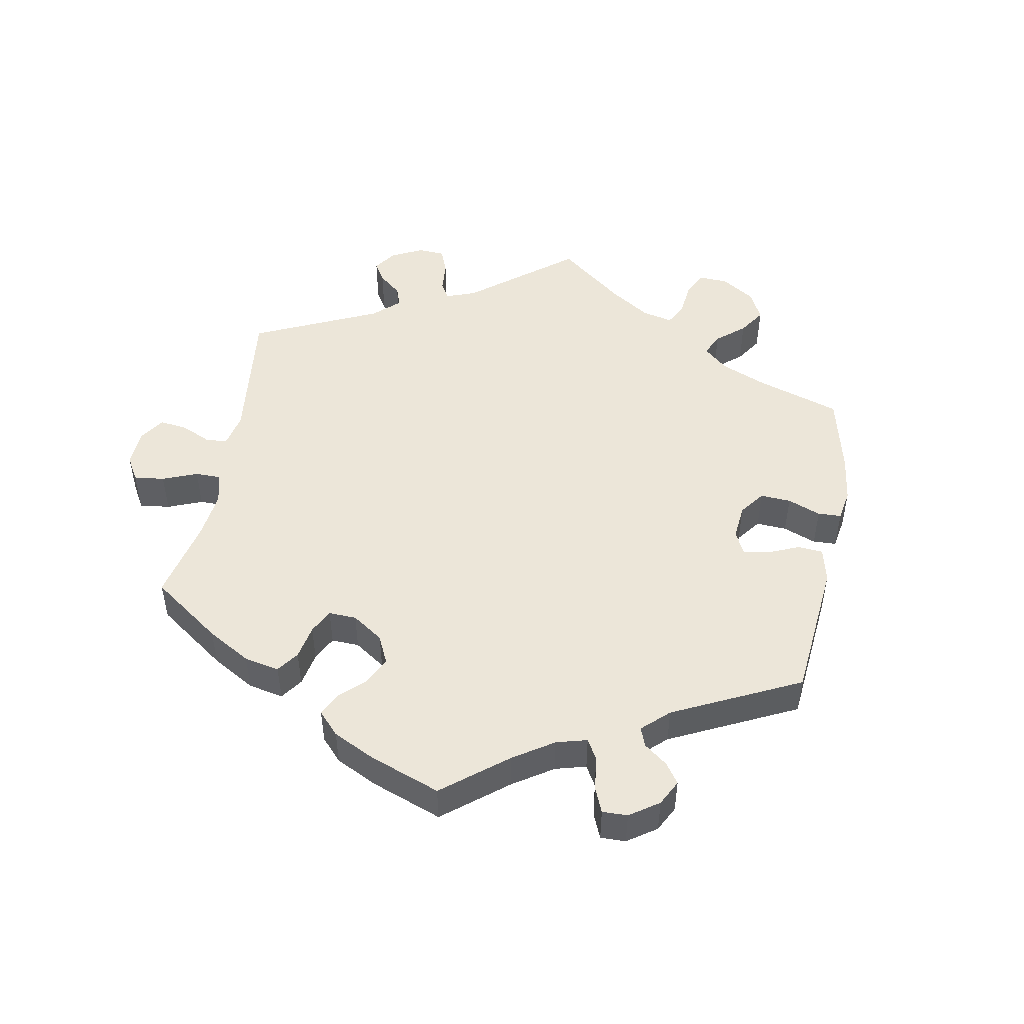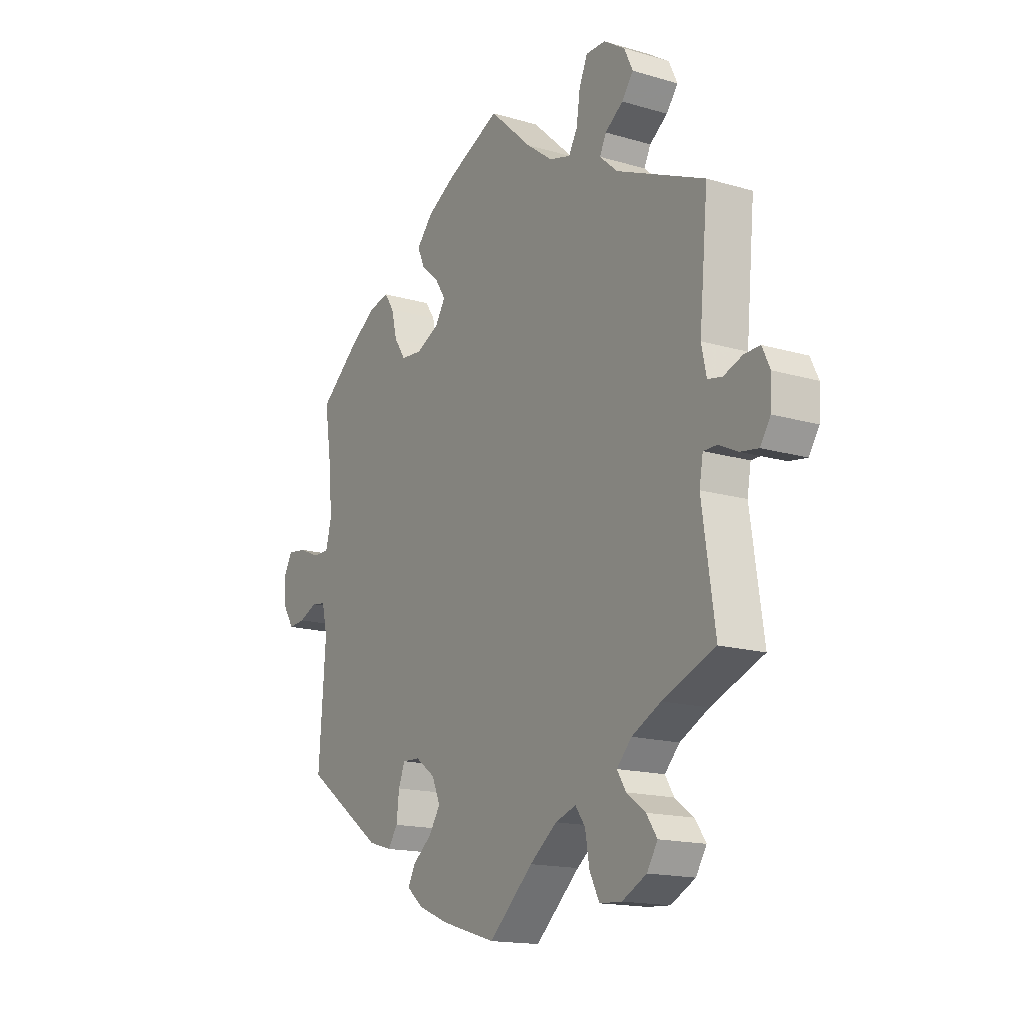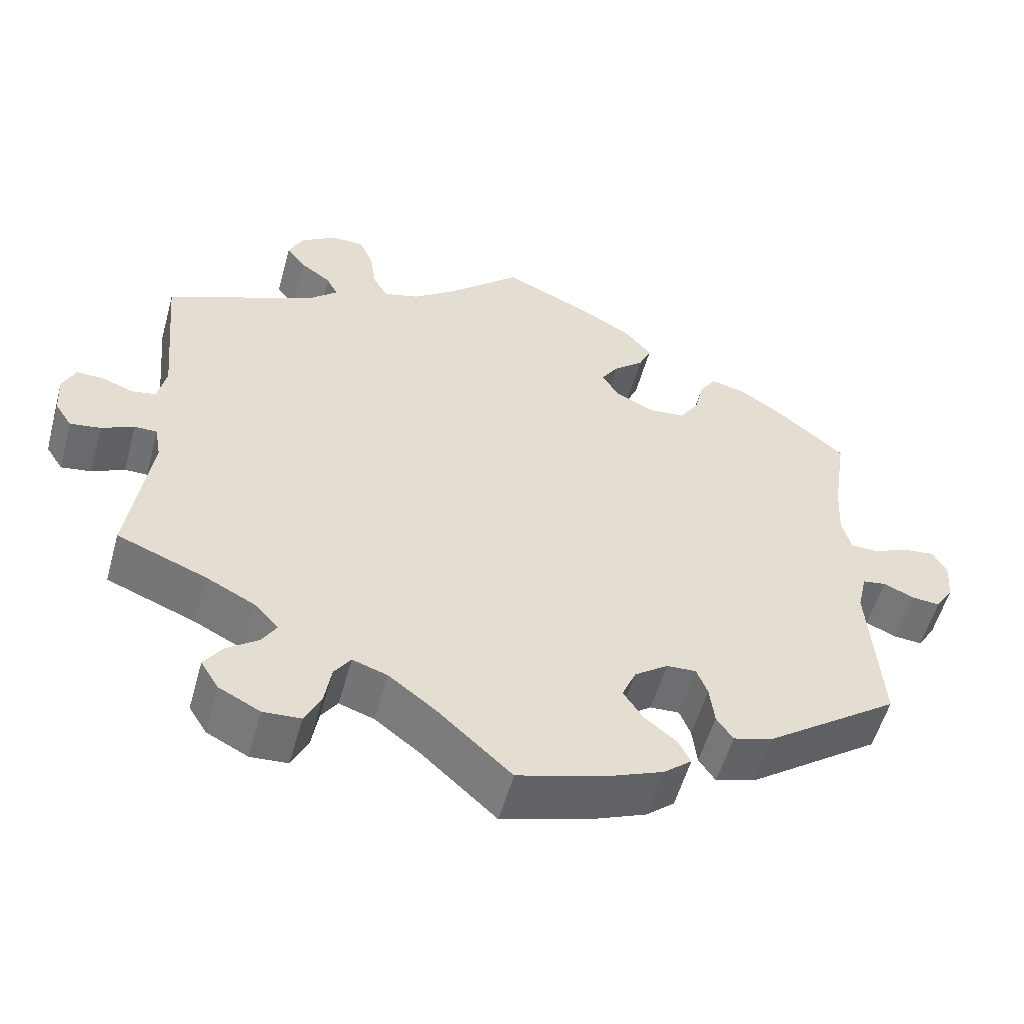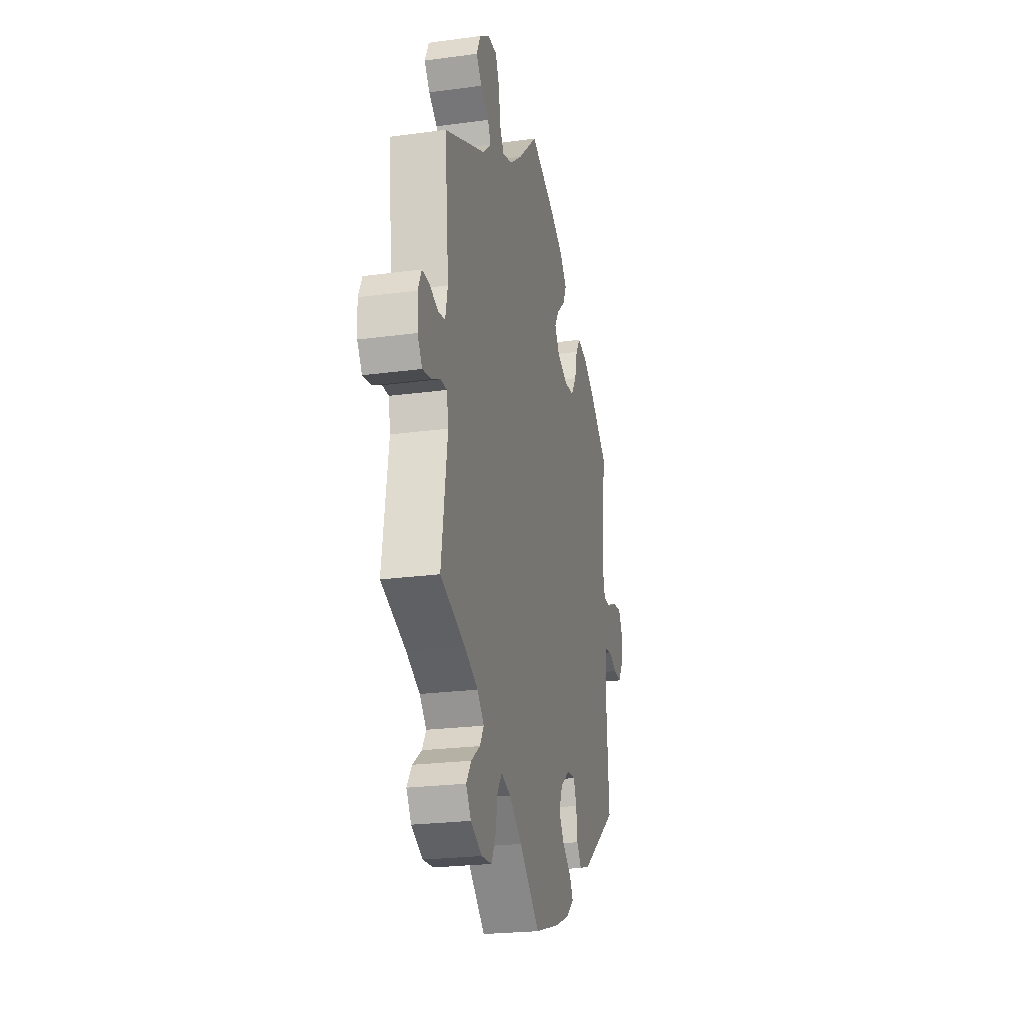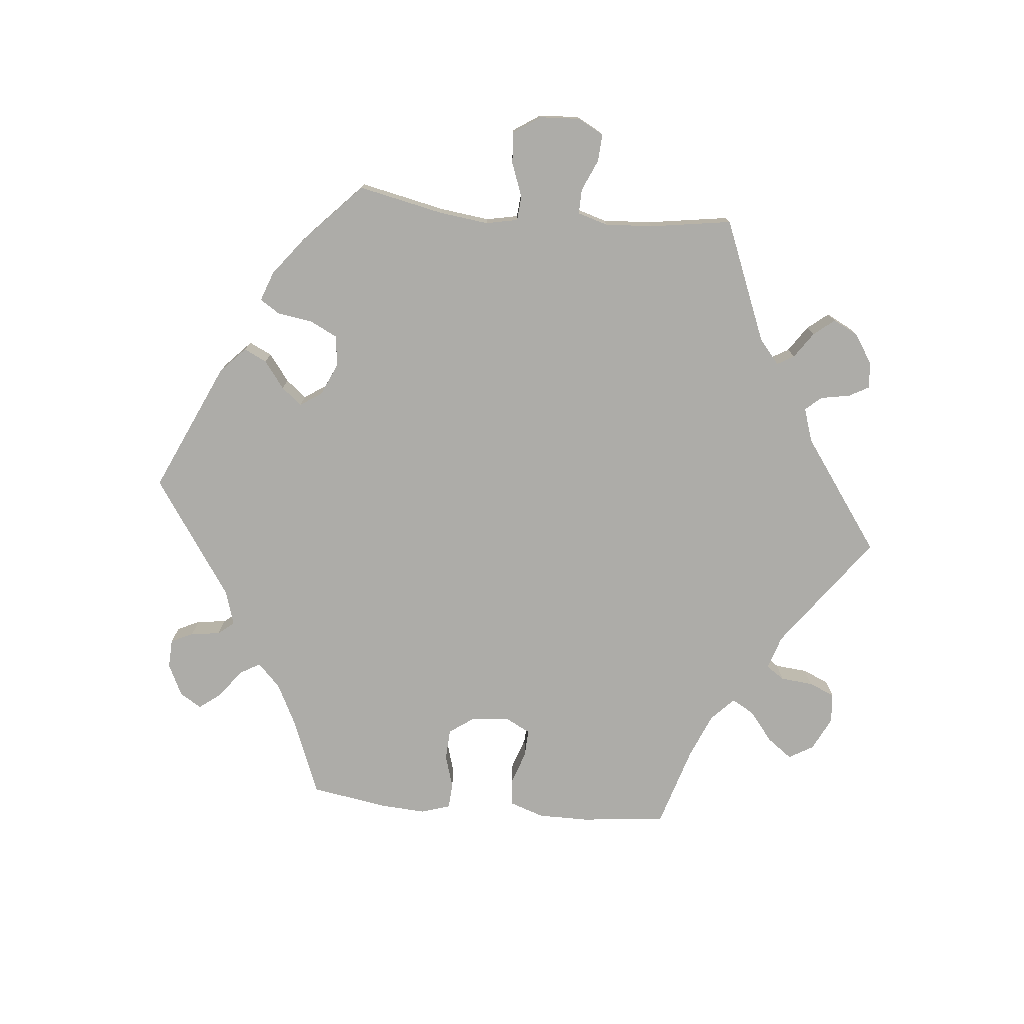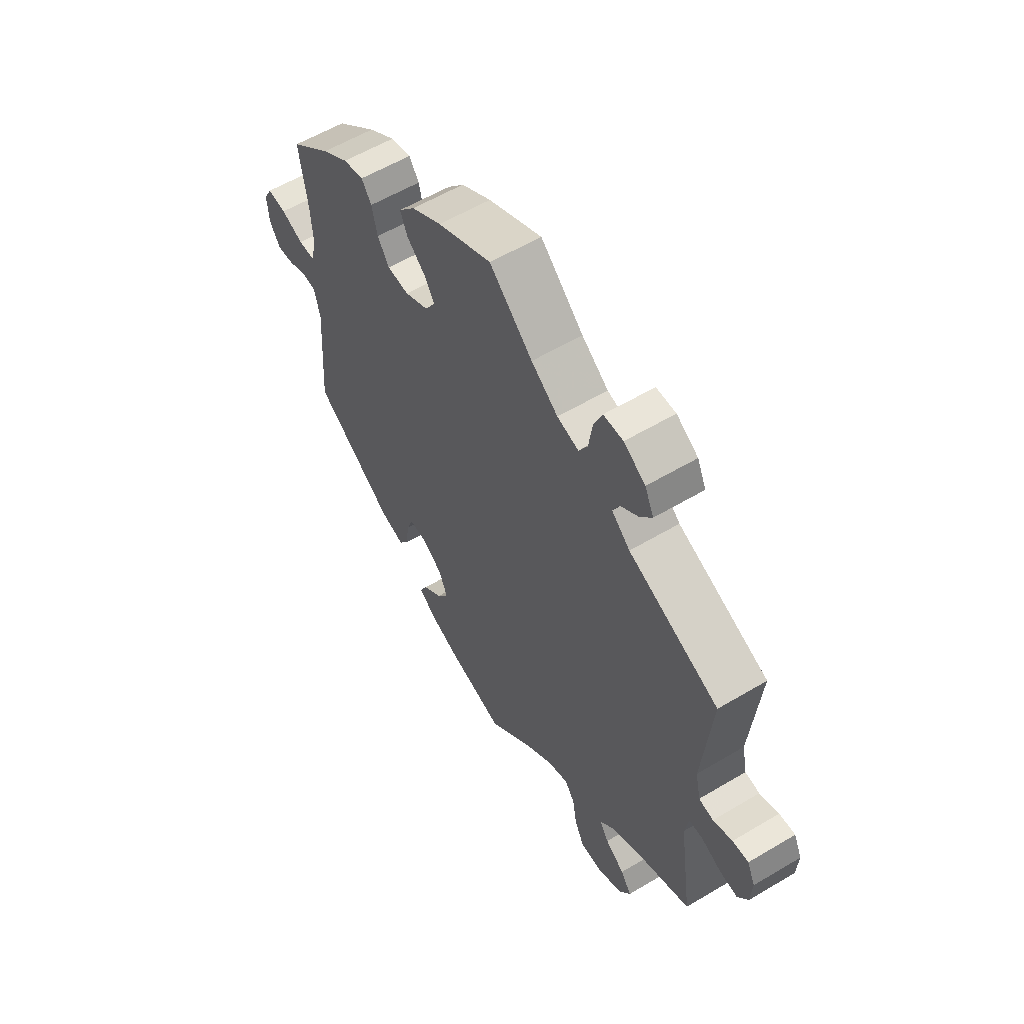
<metadata>
{"format":"obj","ext":"obj","renderer":"f3d","projection":"perspective","resolution":1024,"background":"white","views":[{"elev":49.2,"azim":70.5,"up":"+Y"},{"elev":-16.1,"azim":-121.4,"up":"+Z"},{"elev":-54.9,"azim":-15.4,"up":"+Z"},{"elev":-23.0,"azim":-77.0,"up":"+Z"},{"elev":-76.7,"azim":-155.3,"up":"+Y"},{"elev":57.8,"azim":-121.7,"up":"+Z"}]}
</metadata>
<code>
v 0.329 0.07 -0.411
v 0.278 0.07 -0.426
v 0.257 0.07 -0.395
v 0.251 0.07 -0.345
v 0.237 0.07 -0.309
v 0.199 0.07 -0.311
v 0.156 0.07 -0.342
v 0.138 0.07 -0.384
v 0.163 0.07 -0.422
v 0.204 0.07 -0.455
v 0.22 0.07 -0.486
v 0.184 0.07 -0.516
v 0.118 0.07 -0.543
v 0 0.07 -0.578
v -0.096 0.07 -0.491
v -0.155 0.07 -0.446
v -0.2 0.07 -0.431
v -0.221 0.07 -0.461
v -0.23 0.07 -0.514
v -0.251 0.07 -0.556
v -0.299 0.07 -0.559
v -0.352 0.07 -0.532
v -0.375 0.07 -0.495
v -0.352 0.07 -0.461
v -0.311 0.07 -0.431
v -0.292 0.07 -0.4
v -0.324 0.07 -0.366
v -0.387 0.07 -0.334
v -0.501 0.07 -0.289
v -0.473 0.07 -0.097
v -0.481 0.07 -0.051
v -0.51 0.07 -0.051
v -0.552 0.07 -0.071
v -0.591 0.07 -0.077
v -0.613 0.07 -0.043
v -0.616 0.07 0.009
v -0.599 0.07 0.045
v -0.565 0.07 0.044
v -0.524 0.07 0.029
v -0.493 0.07 0.035
v -0.482 0.07 0.086
v -0.501 0.07 0.289
v -0.309 0.07 0.372
v -0.27 0.07 0.407
v -0.284 0.07 0.436
v -0.323 0.07 0.464
v -0.348 0.07 0.497
v -0.329 0.07 0.537
v -0.283 0.07 0.567
v -0.241 0.07 0.567
v -0.223 0.07 0.525
v -0.215 0.07 0.47
v -0.196 0.07 0.437
v -0.15 0.07 0.45
v -0.093 0.07 0.493
v -0.001 0.07 0.578
v 0.114 0.07 0.526
v 0.178 0.07 0.489
v 0.213 0.07 0.449
v 0.197 0.07 0.413
v 0.158 0.07 0.379
v 0.136 0.07 0.345
v 0.158 0.07 0.31
v 0.208 0.07 0.286
v 0.254 0.07 0.29
v 0.279 0.07 0.328
v 0.291 0.07 0.378
v 0.312 0.07 0.409
v 0.356 0.07 0.399
v 0.413 0.07 0.361
v 0.5 0.07 0.289
v 0.482 0.07 0.17
v 0.478 0.07 0.099
v 0.49 0.07 0.053
v 0.525 0.07 0.053
v 0.572 0.07 0.073
v 0.612 0.07 0.078
v 0.63 0.07 0.045
v 0.626 0.07 -0.007
v 0.603 0.07 -0.043
v 0.567 0.07 -0.04
v 0.527 0.07 -0.023
v 0.497 0.07 -0.028
v 0.485 0.07 -0.08
v 0.5 0.07 -0.289
v 0.329 0 -0.411
v 0.278 0 -0.426
v 0.257 0 -0.395
v 0.251 0 -0.345
v 0.237 0 -0.309
v 0.199 0 -0.311
v 0.156 0 -0.342
v 0.138 0 -0.384
v 0.163 0 -0.422
v 0.204 0 -0.455
v 0.22 0 -0.486
v 0.184 0 -0.516
v 0.118 0 -0.543
v 0 0 -0.578
v -0.096 0 -0.491
v -0.155 0 -0.446
v -0.2 0 -0.431
v -0.221 0 -0.461
v -0.23 0 -0.514
v -0.251 0 -0.556
v -0.299 0 -0.559
v -0.352 0 -0.532
v -0.375 0 -0.495
v -0.352 0 -0.461
v -0.311 0 -0.431
v -0.292 0 -0.4
v -0.324 0 -0.366
v -0.387 0 -0.334
v -0.501 0 -0.289
v -0.473 0 -0.097
v -0.481 0 -0.051
v -0.51 0 -0.051
v -0.552 0 -0.071
v -0.591 0 -0.077
v -0.613 0 -0.043
v -0.616 0 0.009
v -0.599 0 0.045
v -0.565 0 0.044
v -0.524 0 0.029
v -0.493 0 0.035
v -0.482 0 0.086
v -0.501 0 0.289
v -0.309 0 0.372
v -0.27 0 0.407
v -0.284 0 0.436
v -0.323 0 0.464
v -0.348 0 0.497
v -0.329 0 0.537
v -0.283 0 0.567
v -0.241 0 0.567
v -0.223 0 0.525
v -0.215 0 0.47
v -0.196 0 0.437
v -0.15 0 0.45
v -0.093 0 0.493
v -0.001 0 0.578
v 0.114 0 0.526
v 0.178 0 0.489
v 0.213 0 0.449
v 0.197 0 0.413
v 0.158 0 0.379
v 0.136 0 0.345
v 0.158 0 0.31
v 0.208 0 0.286
v 0.254 0 0.29
v 0.279 0 0.328
v 0.291 0 0.378
v 0.312 0 0.409
v 0.356 0 0.399
v 0.413 0 0.361
v 0.5 0 0.289
v 0.482 0 0.17
v 0.478 0 0.099
v 0.49 0 0.053
v 0.525 0 0.053
v 0.572 0 0.073
v 0.612 0 0.078
v 0.63 0 0.045
v 0.626 0 -0.007
v 0.603 0 -0.043
v 0.567 0 -0.04
v 0.527 0 -0.023
v 0.497 0 -0.028
v 0.485 0 -0.08
v 0.5 0 -0.289
f 84 85 1 2
f 83 84 2 3
f 79 80 81 82
f 77 78 79 82
f 75 76 77 82
f 74 75 82 83
f 73 74 83 3
f 69 70 71 72
f 66 67 68 69
f 65 66 69 72
f 64 65 72 73
f 58 59 60 61
f 58 61 62
f 55 56 57 58
f 54 55 58 62
f 53 54 62 63
f 49 50 51 52
f 49 52 53
f 48 49 53
f 45 46 47 48
f 44 45 48 53
f 43 44 53 63
f 41 42 43 63
f 36 37 38 39
f 36 39 40
f 35 36 40
f 32 33 34 35
f 31 32 35 40
f 30 31 40 41
f 28 29 30
f 27 28 30 41
f 22 23 24 25
f 22 25 26
f 21 22 26
f 18 19 20 21
f 17 18 21 26
f 16 17 26 27
f 12 13 14 15
f 12 15 16
f 9 10 11 12
f 8 9 12 16
f 7 8 16 27
f 64 73 3 4
f 63 64 4 5
f 41 63 5 6
f 6 7 27 41
f 87 86 170 169
f 88 87 169 168
f 167 166 165 164
f 167 164 163 162
f 167 162 161 160
f 168 167 160 159
f 88 168 159 158
f 157 156 155 154
f 154 153 152 151
f 157 154 151 150
f 158 157 150 149
f 146 145 144 143
f 147 146 143
f 143 142 141 140
f 147 143 140 139
f 148 147 139 138
f 137 136 135 134
f 138 137 134
f 138 134 133
f 133 132 131 130
f 138 133 130 129
f 148 138 129 128
f 148 128 127 126
f 124 123 122 121
f 125 124 121
f 125 121 120
f 120 119 118 117
f 125 120 117 116
f 126 125 116 115
f 115 114 113
f 126 115 113 112
f 110 109 108 107
f 111 110 107
f 111 107 106
f 106 105 104 103
f 111 106 103 102
f 112 111 102 101
f 100 99 98 97
f 101 100 97
f 97 96 95 94
f 101 97 94 93
f 112 101 93 92
f 89 88 158 149
f 90 89 149 148
f 91 90 148 126
f 126 112 92 91
f 1 86 87 2
f 2 87 88 3
f 3 88 89 4
f 4 89 90 5
f 5 90 91 6
f 6 91 92 7
f 7 92 93 8
f 8 93 94 9
f 9 94 95 10
f 10 95 96 11
f 11 96 97 12
f 12 97 98 13
f 13 98 99 14
f 14 99 100 15
f 15 100 101 16
f 16 101 102 17
f 17 102 103 18
f 18 103 104 19
f 19 104 105 20
f 20 105 106 21
f 21 106 107 22
f 22 107 108 23
f 23 108 109 24
f 24 109 110 25
f 25 110 111 26
f 26 111 112 27
f 27 112 113 28
f 28 113 114 29
f 29 114 115 30
f 30 115 116 31
f 31 116 117 32
f 32 117 118 33
f 33 118 119 34
f 34 119 120 35
f 35 120 121 36
f 36 121 122 37
f 37 122 123 38
f 38 123 124 39
f 39 124 125 40
f 40 125 126 41
f 41 126 127 42
f 42 127 128 43
f 43 128 129 44
f 44 129 130 45
f 45 130 131 46
f 46 131 132 47
f 47 132 133 48
f 48 133 134 49
f 49 134 135 50
f 50 135 136 51
f 51 136 137 52
f 52 137 138 53
f 53 138 139 54
f 54 139 140 55
f 55 140 141 56
f 56 141 142 57
f 57 142 143 58
f 58 143 144 59
f 59 144 145 60
f 60 145 146 61
f 61 146 147 62
f 62 147 148 63
f 63 148 149 64
f 64 149 150 65
f 65 150 151 66
f 66 151 152 67
f 67 152 153 68
f 68 153 154 69
f 69 154 155 70
f 70 155 156 71
f 71 156 157 72
f 72 157 158 73
f 73 158 159 74
f 74 159 160 75
f 75 160 161 76
f 76 161 162 77
f 77 162 163 78
f 78 163 164 79
f 79 164 165 80
f 80 165 166 81
f 81 166 167 82
f 82 167 168 83
f 83 168 169 84
f 84 169 170 85
f 85 170 86 1

</code>
